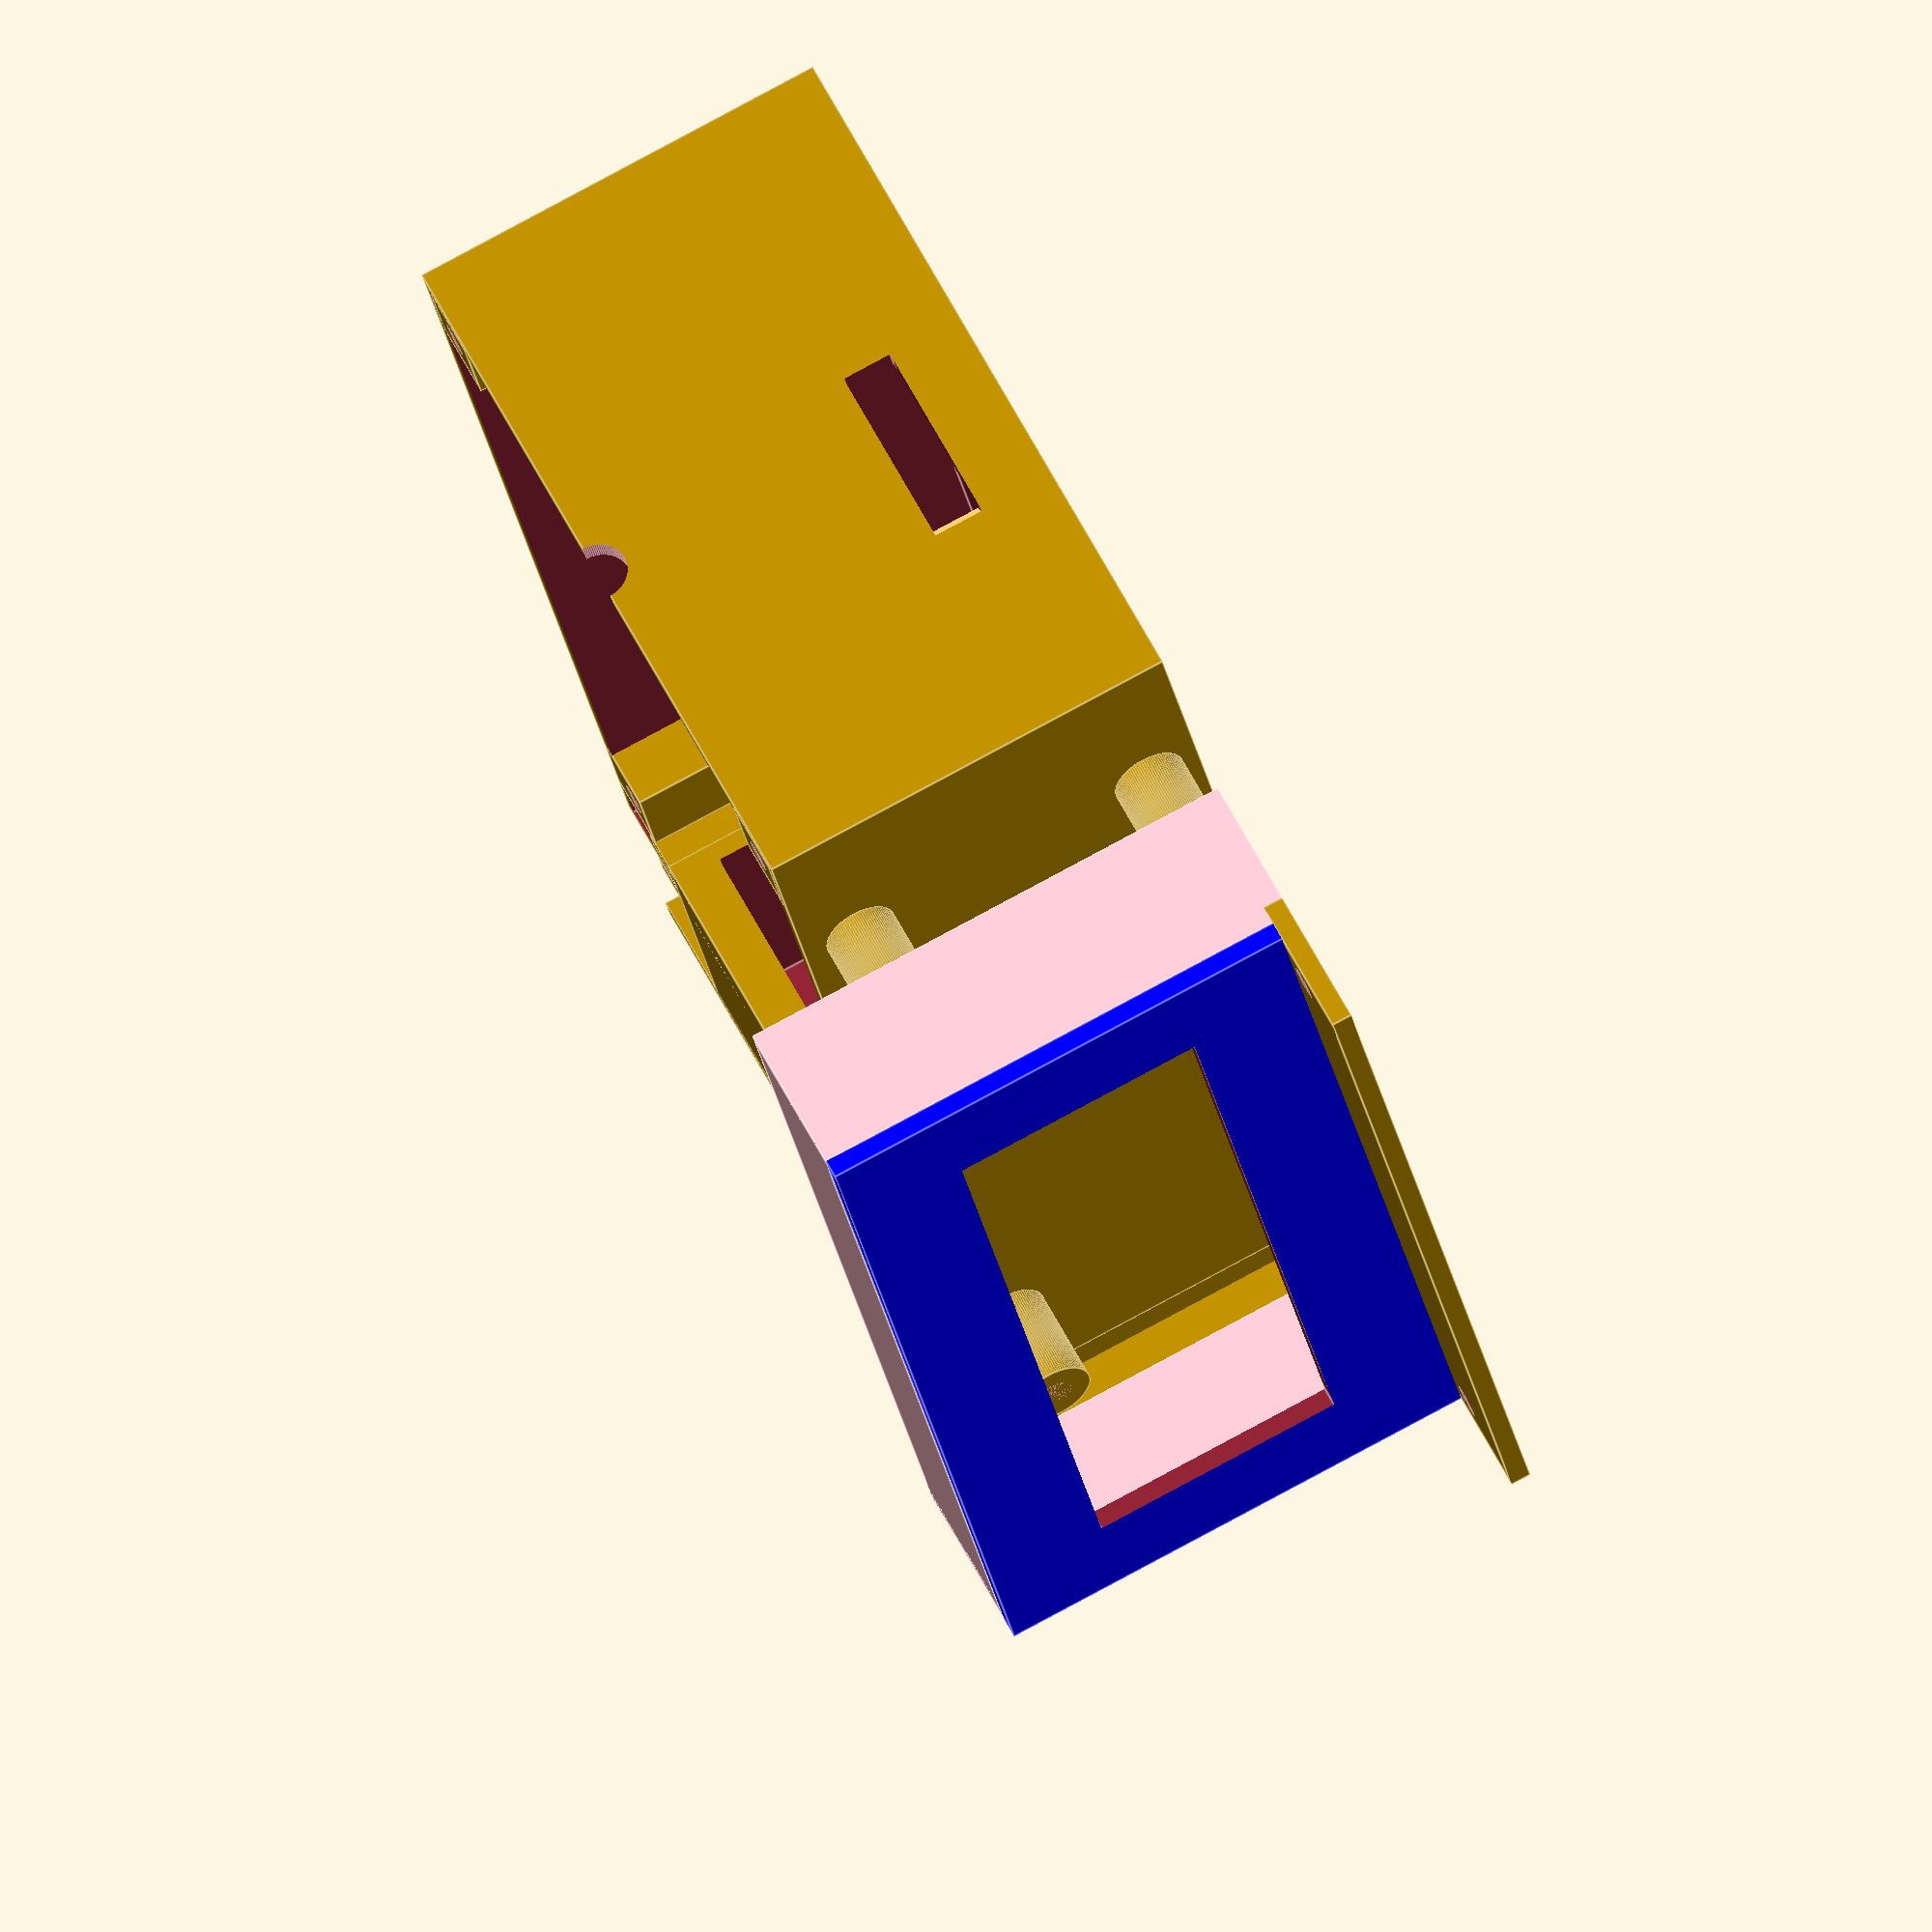
<openscad>
$fn=100;

module mounting_m25(innR=1.6, h=10){ // screw 
	difference(){
		color("orange") cylinder(r=3.8, h);
		cylinder(r=innR, h=10);
	}
}

module mounting_pi(){
	translate([-58/2,-49/2,0]) mounting_m25();
	translate([58/2,-49/2,0]) mounting_m25();
	translate([-58/2,49/2,0]) mounting_m25();
	translate([58/2,49/2,0]) mounting_m25();
	translate([-10,0,0]) cube([85,56,0.1], center=true);
} 


module mounting(){
	cube([14,12,3],center=true);
}

module col2nd(){
	difference(){
		cube([6,6,12], center=true);
		screw();
	} 
}

module cover(){
	difference() {
		cube([x0,y0,3], center=true);
		rotate([0,0,180]) translate([0,0,-20]) color("blue") screw4();
	}
	y=-20;
	x=16;
	z=4.5;
	translate([x,y,z]) volhouse();
	translate([-x,y,z]) volhouse();
	translate([x+13,y, z]) col2nd();
	translate([-x-13,y, z]) col2nd();
}


module col(){
		cube([8,8,12],center=true);
}
module col4(){
	zz=15;
	translate([x0/2-4, y0/2-9, zz]) col();
	translate([-x0/2+5, y0/2-9, zz]) col();
	translate([x0/2-5, -y0/2+5, zz]) col();
	translate([-x0/2+5, -y0/2+5, zz]) col();

}

module screw() {
	translate([0,0,-10])	cylinder(r=1.6, h=20);
}


module screw4(){
	zz=15;
	translate([x0/2-5, y0/2-9, zz]) screw();
	translate([-x0/2+5, y0/2-9, zz]) screw();
	translate([x0/2-5, -y0/2+5, zz]) screw();
	translate([-x0/2+5, -y0/2+5, zz]) screw();
}

x0=76;
y0=104;
z0=42;


module case(){
	difference(){
		cube([x0, y0, z0], center=true); // outside 
		translate([0,0,4]) cube([x0-4, y0-4, z0+5], center=true); // inside 
		translate([0,y0/2,1]) cube([56, 8, 41], center=true);
		translate([0,-40,21]) rotate([90,0,0]) cylinder(r=3,h=30); // power cords
		translate([-4,-53,-z0/2+10]) cube([20,10, 5], center=true); // sdcard slot  
	}
	translate([-4,-17,-z0/2+1]) rotate([0, 0, -90]) mounting_pi();
	difference(){
		col4();
		screw4();
	}
}

module volcover(){
	sx=29;
	sy=-20;
	sz=10;
	difference(){
		translate([0, sy,sz]) cube([64,8,2],center=true);
		translate([sx, sy,sz])screw();
		translate([-sx, sy,sz])screw();
	}
}

module motionBoxPos() {
	translate([0,-2/2,0]) 	cube([63.4, 2,40], center=true) ; //backplate
	translate([0,-2/2-4.5,0]) cube([63.4, 2,40], center=true) ;//bbackplate
	translate([0,-25,0]) cube([77.4, 2,40], center=true); //faceplete
	translate([0,-25/2,0])	cube([55.4,25,40], center=true); // outside 
}

module motionBoxNeg() {
	translate([0,-25/2+2, 0]) cube([51.4, 26, 31], center=true); // inside 
	translate([14.5,0,0]) rotate([90,0,0]) cylinder(r=1, h=25); // motion sensor mounting screw
	translate([-14.5, 0,0]) rotate([90,0,0]) cylinder(r=1, h=25); // motion sensor mounting screw
	rotate([90,0,0]) cylinder(r=4.5, h=30); // motion sensor proper
	translate([0,-25,0])rotate([90,0,0]) cylinder(r1=4.5, r2=14,h=3); // motion sensor proper
}

module motionBoardBox(){
	difference() {
		motionBoxPos();
		motionBoxNeg();
	}
}


module lcdPanel(){
		w=75;
		l=31;
		difference(){
		union(){
				translate([w/2,   l/2,0])cylinder(r=3.6, h=10);
				translate([w/2,  -l/2,0])cylinder(r=3.6, h=10);
				translate([-w/2, -l/2,0])cylinder(r=3.6, h=10);
				translate([-w/2,  l/2,0])cylinder(r=3.6, h=10);
			
		}
		union (){
			translate([w/2,   l/2,0])cylinder(r=1.6, h=11);
			translate([w/2,  -l/2,0])cylinder(r=1.6, h=11);
			translate([-w/2, -l/2,0])cylinder(r=1.6, h=11);
			translate([-w/2,  l/2,0])cylinder(r=1.6, h=11);
		}
		}

}

module frontCover (){
	difference() {
		union(){
			translate([-45,-70,-1]) color("pink") cube([2,50,16]);
			translate([45-2,-70,-1]) color("pink") cube([2,50,16]);
			translate([-45,-22,-1]) color("pink") cube([90, 2,16]);
			translate([-45,-70,15])  color("blue") cube([90, 50,2]);
			translate([-45,-70,13]) cube ([90,2,15]);
			translate([-40,-67,6]) cube([6,6,14],center=true); // for screws
			translate([40,-67,6]) cube([6,6,14],center=true); // for screws
		}
		lcd();	
		translate([-27,-69,10]) cylinder(r=5,h=6); // brightness adjust
		screws_frontCover();
	}
}



module lcd(){ // model:  HD44780 
	translate([0,-44, 13.1]) cube([69+1, 24+1, 8.4], center=true);
	translate([0,-44, 13.1-3.7]) cube([80.6, 36, 1], center=true);
}

module screws_frontCover(){
	r0=1.6;
	h0=25;
	// in the  base 
	translate([40,-67,-20]) cylinder(r=r0, h0);
	translate([-40,-67,-20]) cylinder(r=r0, h0);
	// on the side
	h1=10;
	translate([41,-67,20]) rotate([90,0,0])  cylinder(r=r0, h1);
    translate([-41,-67,20]) rotate([90,0,0]) cylinder(r=r0, h1);
} 


case();
translate([0,48,1]) rotate([0,0,180] ) motionBoardBox();
//translate([0,0,25]) rotate([0,180,180]) cover();


translate([-50,0,0])rotate([90,0,90]) lcdPanel();

translate([-50,0,50]) rotate([90,0,270]) frontCover();

</openscad>
<views>
elev=98.6 azim=336.6 roll=118.3 proj=o view=edges
</views>
